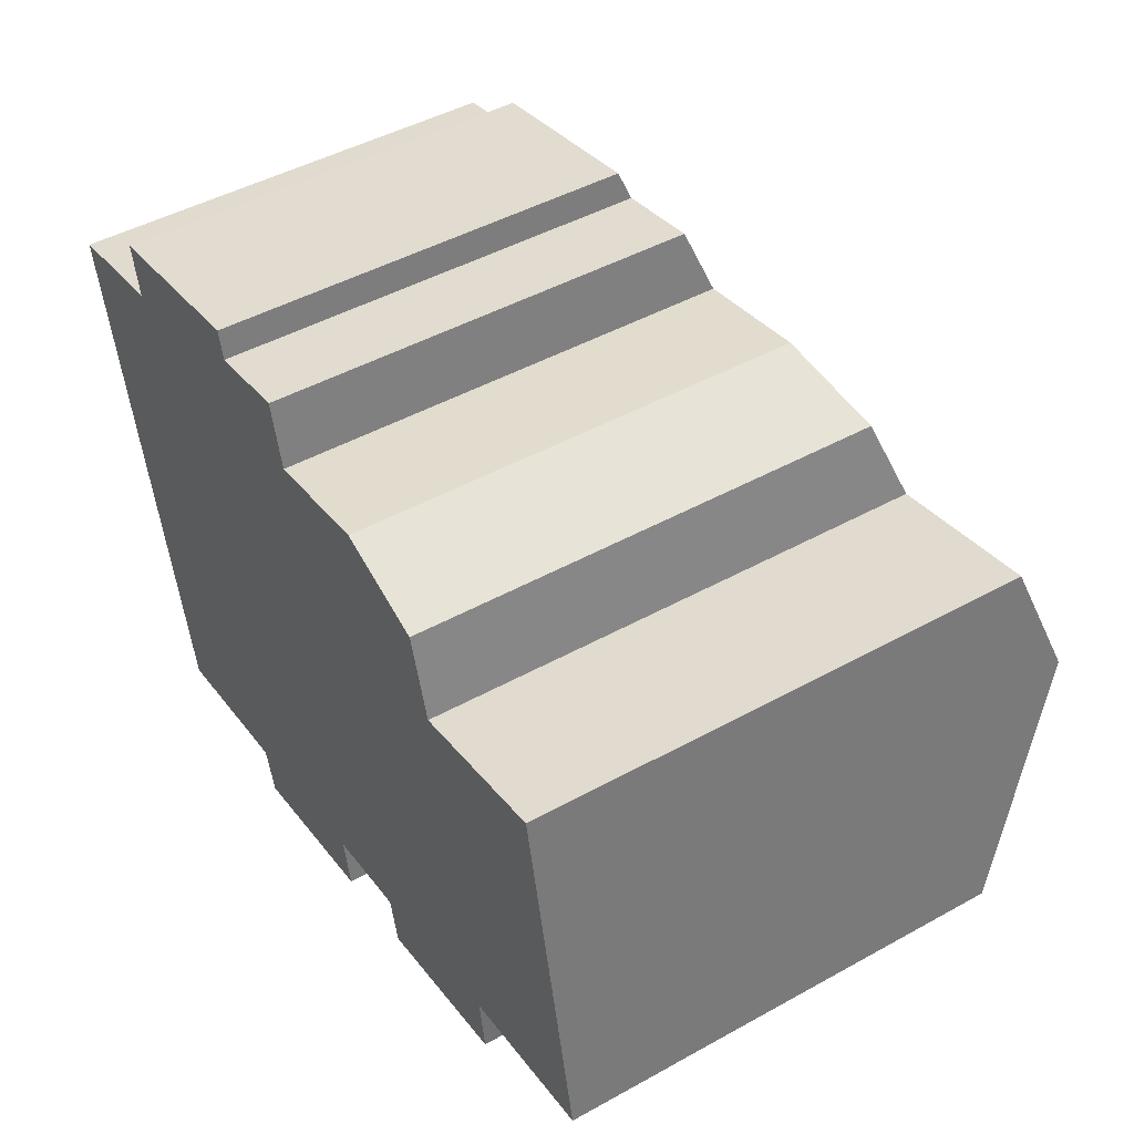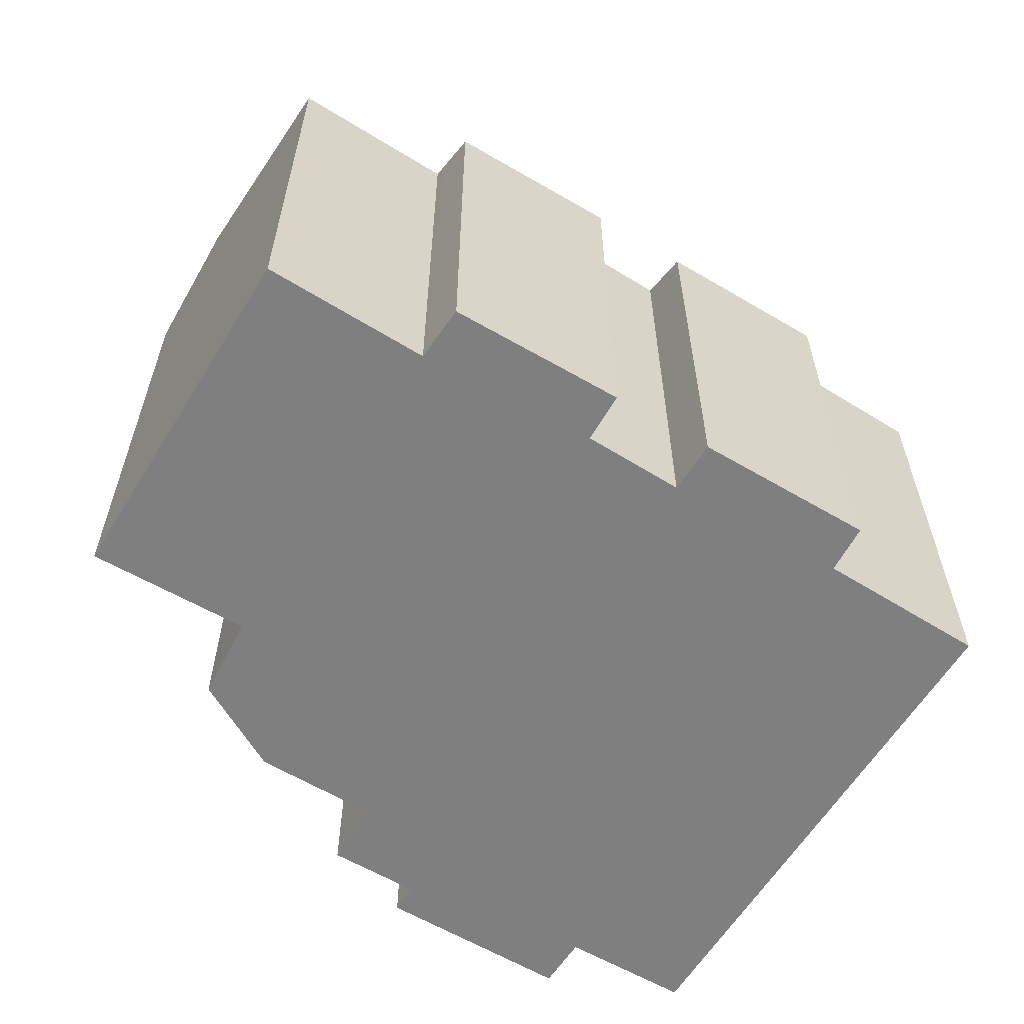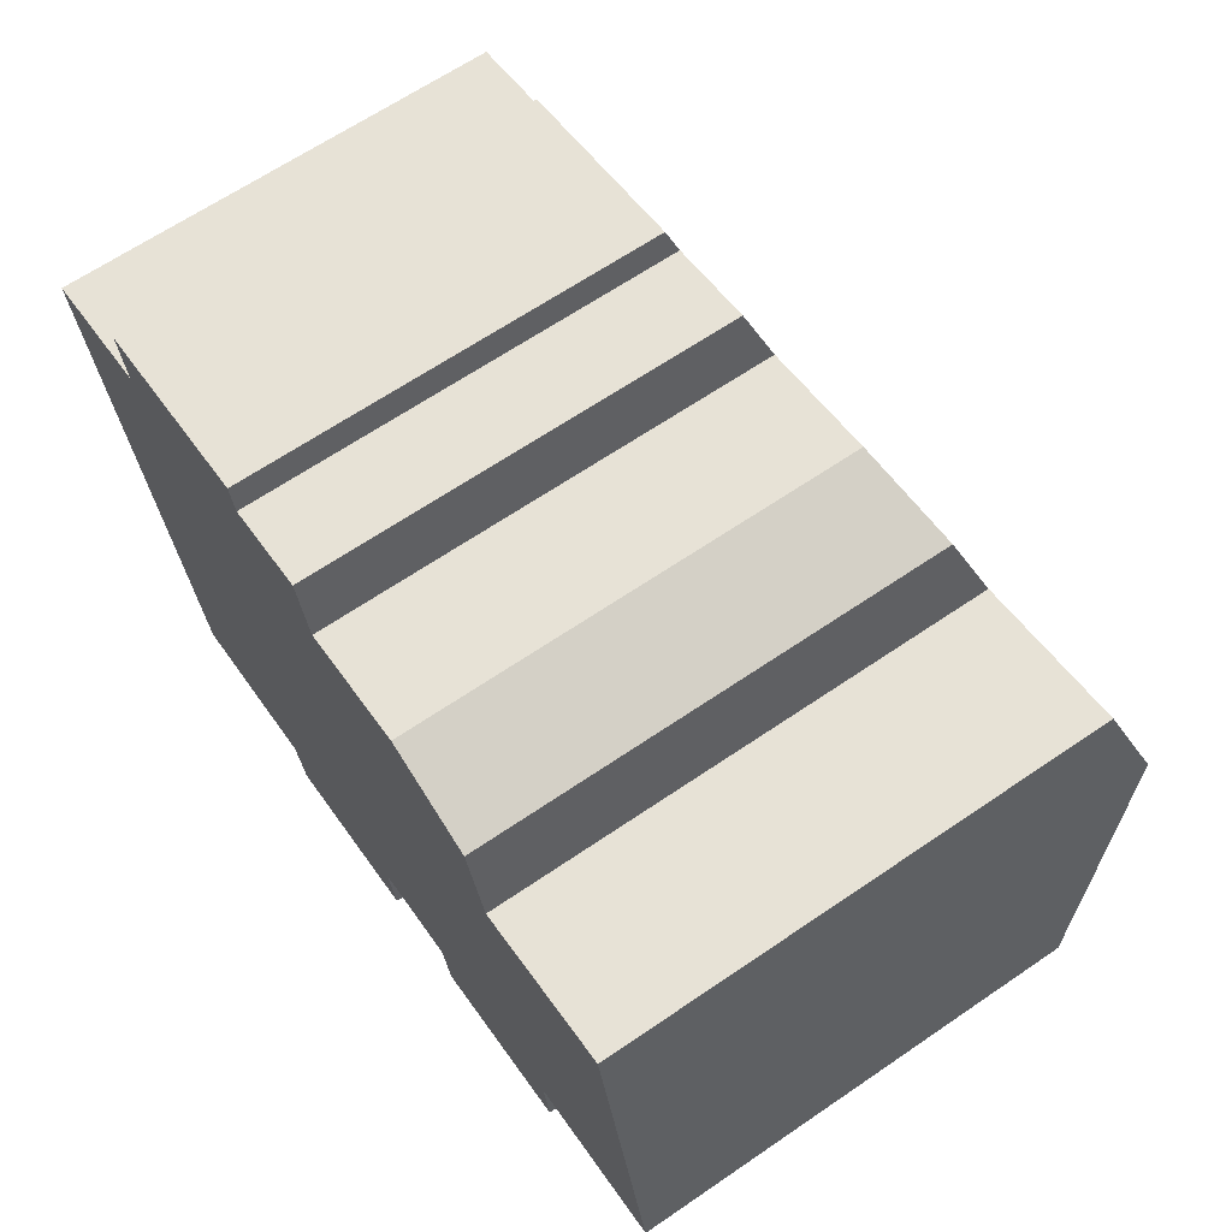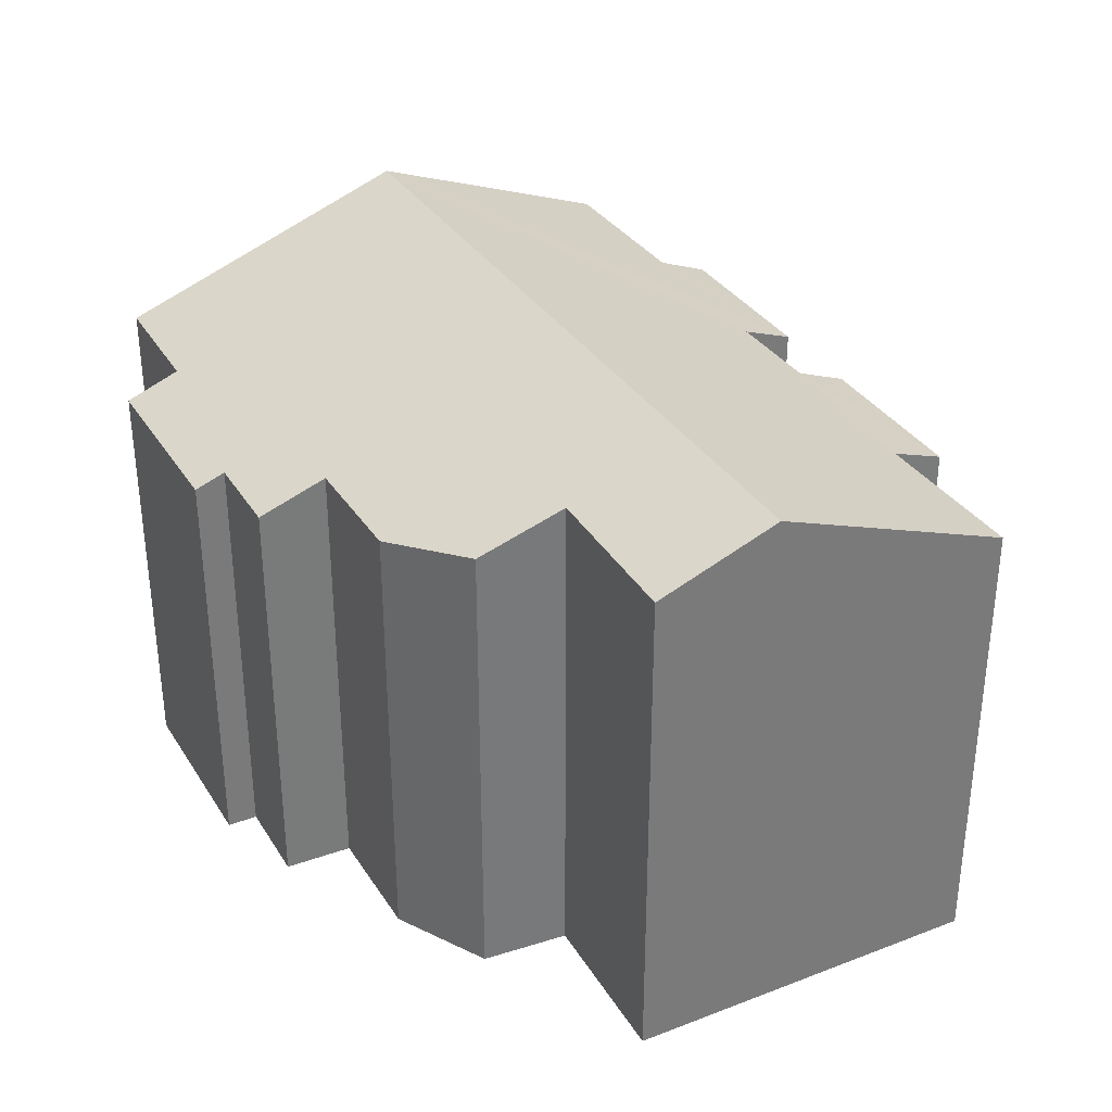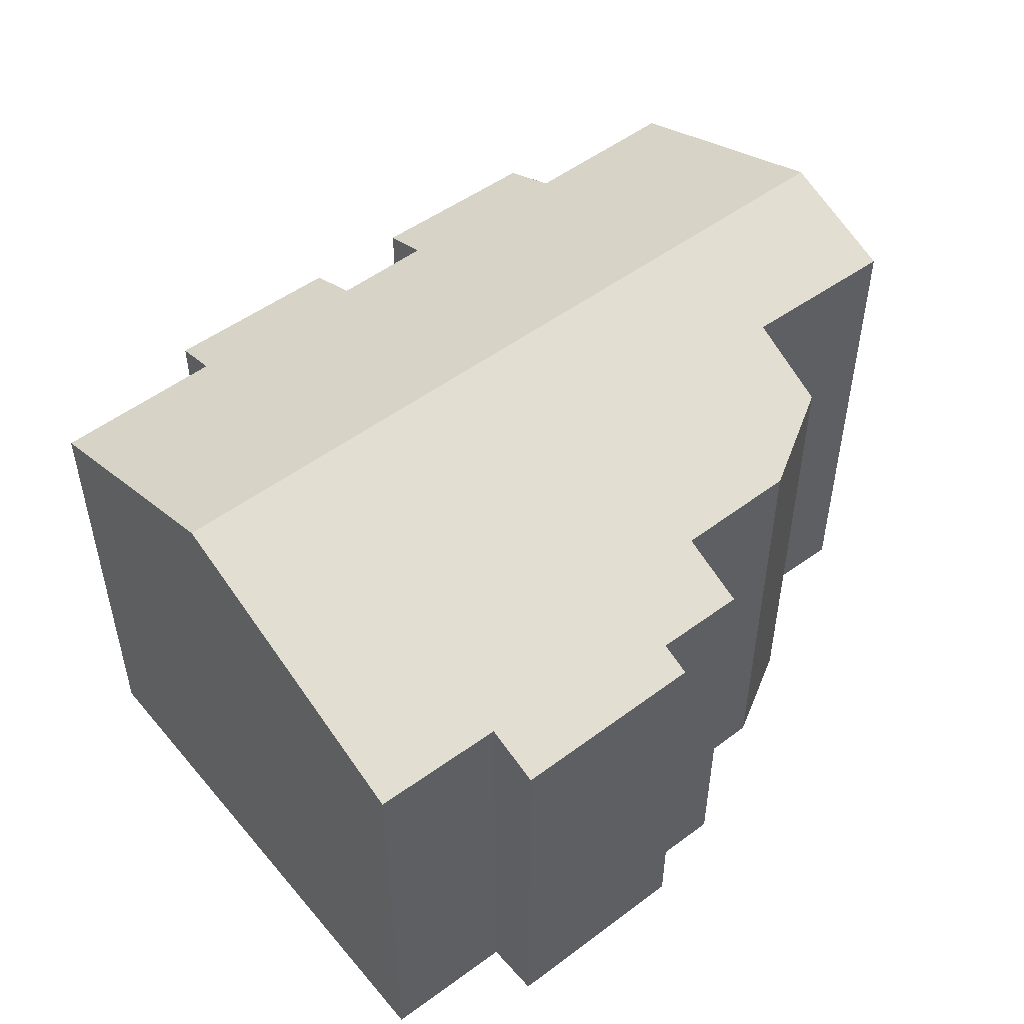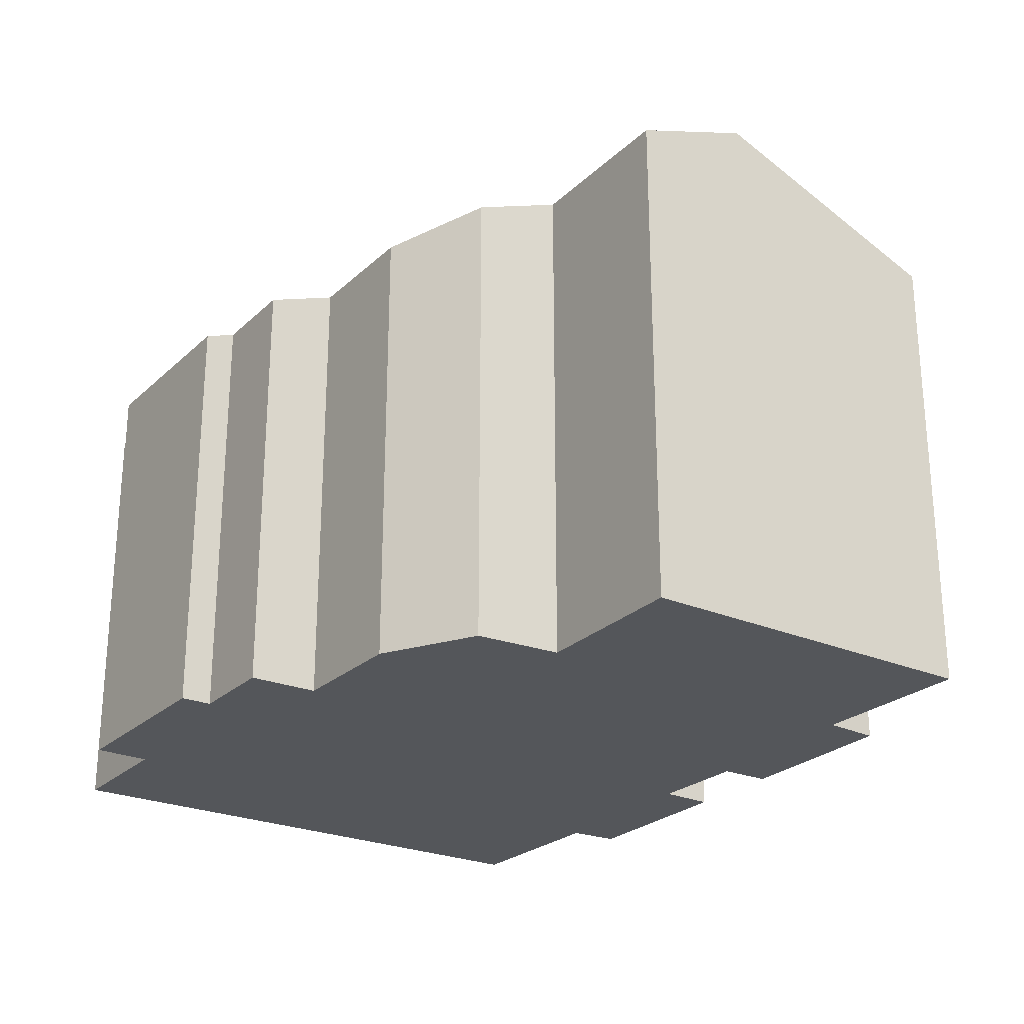
<metadata>
{"format":"obj","ext":"obj","renderer":"f3d","projection":"perspective","resolution":1024,"background":"white","views":[{"elev":46.9,"azim":57.9,"up":"+Z"},{"elev":-59.7,"azim":137.2,"up":"+Y"},{"elev":65.7,"azim":55.6,"up":"+Z"},{"elev":33.5,"azim":51.1,"up":"+Y"},{"elev":50.7,"azim":-50.4,"up":"+Y"},{"elev":-25.2,"azim":43.9,"up":"+Y"}]}
</metadata>
<code>
v  1.252 11.28 -5.959
v  5.744 9.376 -10.31
v  2.295 9.396 -10.93
v  5.762 9.352 -10.37
v  9.618 9.014 -10.55
v  6.01 9.001 -11.29
v  9.451 9.349 -9.66
v  9.417 9.417 -9.479
v  17.42 11.29 -2.774
v  9.545 9.16 -10.16
v  11.45 9.406 -9.114
v  15.04 9.474 -8.226
v  15.2 9.049 -9.363
v  15.09 9.346 -8.57
v  18.38 9.459 -7.615
v  11.6 9.168 -9.738
v  11.68 9.025 -10.12
v  11.48 9.348 -9.266
v  13.66 10.39 -1.059
v  16.93 10.37 -0.35
v  11.11 9.348 1.31
v  8.623 9.342 0.832
v  6.478 8.827 1.821
v  2.613 9.009 0.552
v  2.411 8.595 1.651
v  0.185 9.354 -0.879
v  0 9.021 5.524e-16
v  6.346 8.596 2.429
v  8.305 8.824 2.192
v  13.18 9.74 0.644
v  0 0 0
v  2.613 -3.38e-17 0.552
v  6.346 -1.487e-16 2.429
v  2.411 -1.011e-16 1.651
v  6.478 -1.115e-16 1.821
v  8.305 -1.342e-16 2.192
v  11.11 -8.021e-17 1.31
v  8.623 -5.095e-17 0.832
v  13.18 -3.943e-17 0.644
v  13.66 6.484e-17 -1.059
v  16.93 2.143e-17 -0.35
v  11.45 5.581e-16 -9.114
v  11.48 5.674e-16 -9.266
v  11.6 5.963e-16 -9.738
v  11.68 6.194e-16 -10.12
v  5.744 6.312e-16 -10.31
v  6.01 6.912e-16 -11.29
v  5.762 6.352e-16 -10.37
v  2.295 6.691e-16 -10.93
v  1.252 3.649e-16 -5.959
v  0.185 5.382e-17 -0.879
v  18.38 4.663e-16 -7.615
v  17.42 1.699e-16 -2.774
v  15.04 5.037e-16 -8.226
v  15.2 5.733e-16 -9.363
v  15.09 5.248e-16 -8.57
v  9.417 5.804e-16 -9.479
v  9.451 5.915e-16 -9.66
v  9.618 6.459e-16 -10.55
v  9.545 6.221e-16 -10.16
g defaultobject
f 1 2 3
f 4 5 6
f 5 4 2
f 5 2 1
f 5 1 7
f 7 1 8
f 8 1 9
f 5 7 10
f 8 9 11
f 11 9 12
f 11 12 13
f 13 12 14
f 12 9 15
f 16 13 17
f 13 16 18
f 13 18 11
f 9 19 20
f 19 9 1
f 19 1 21
f 21 1 22
f 22 1 23
f 23 1 24
f 23 24 25
f 24 1 26
f 24 26 27
f 25 28 23
f 23 29 22
f 21 30 19
f 31 24 27
f 24 31 32
f 25 33 28
f 33 25 34
f 35 29 23
f 29 35 36
f 22 37 21
f 37 22 38
f 21 39 30
f 39 21 37
f 40 20 19
f 20 40 41
f 32 25 24
f 25 32 34
f 18 42 11
f 42 18 16
f 42 16 17
f 42 17 43
f 43 17 44
f 44 17 45
f 4 46 2
f 46 4 6
f 46 6 47
f 46 47 48
f 49 1 3
f 1 49 26
f 26 49 50
f 26 50 27
f 27 50 51
f 27 51 31
f 28 35 23
f 35 28 33
f 29 38 22
f 38 29 36
f 30 40 19
f 40 30 39
f 20 15 9
f 15 20 41
f 15 41 52
f 52 41 53
f 54 14 12
f 14 54 13
f 13 54 55
f 55 54 56
f 57 7 8
f 7 57 10
f 10 57 5
f 5 57 58
f 5 58 59
f 59 58 60
f 15 54 12
f 54 15 52
f 55 17 13
f 17 55 45
f 11 57 8
f 57 11 42
f 59 6 5
f 6 59 47
f 2 49 3
f 49 2 46
f 42 35 57
f 35 42 38
f 35 38 36
f 52 40 54
f 40 52 41
f 41 52 53
f 55 44 45
f 44 55 43
f 43 55 42
f 42 55 38
f 38 55 37
f 37 55 39
f 39 55 56
f 39 56 54
f 39 54 40
f 59 48 47
f 48 59 46
f 46 59 34
f 34 59 35
f 34 35 33
f 35 59 60
f 35 60 58
f 35 58 57
f 46 50 49
f 50 46 51
f 51 46 31
f 31 46 32
f 32 46 34

</code>
